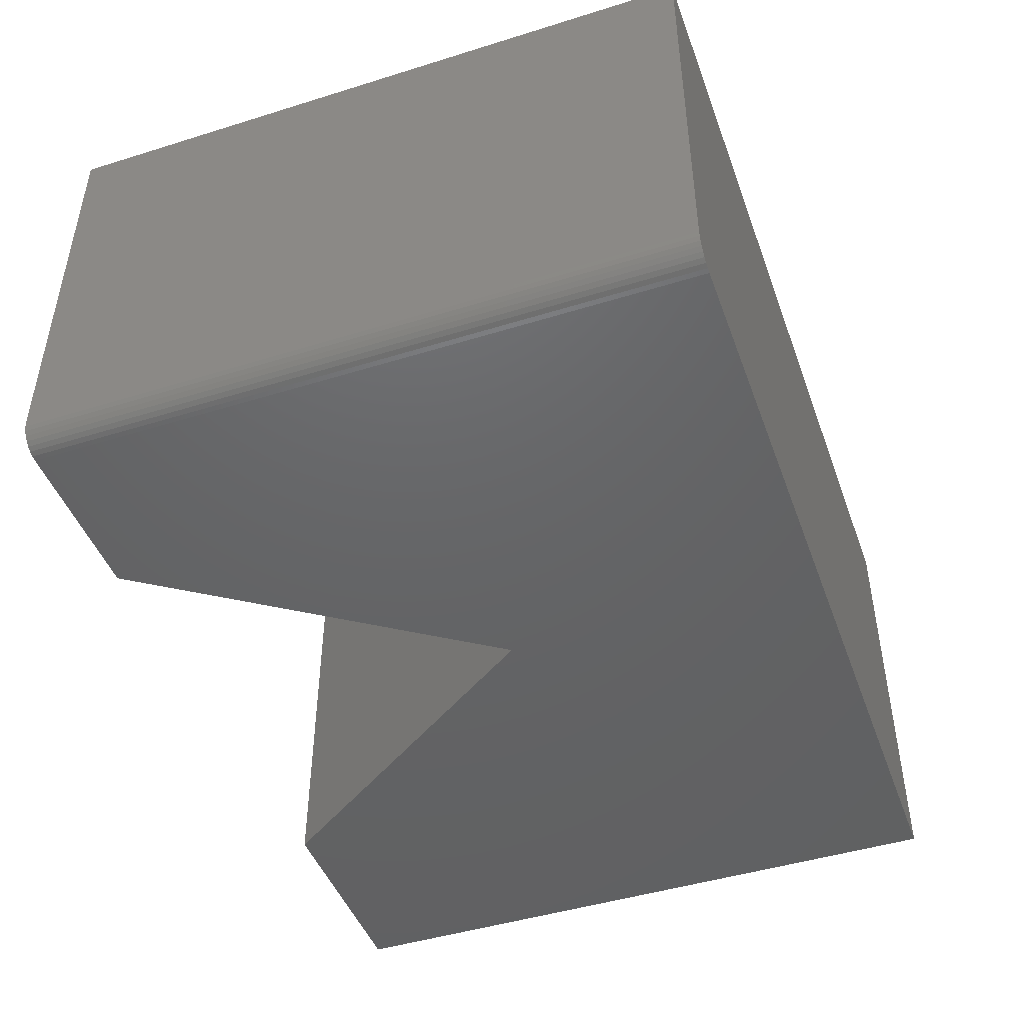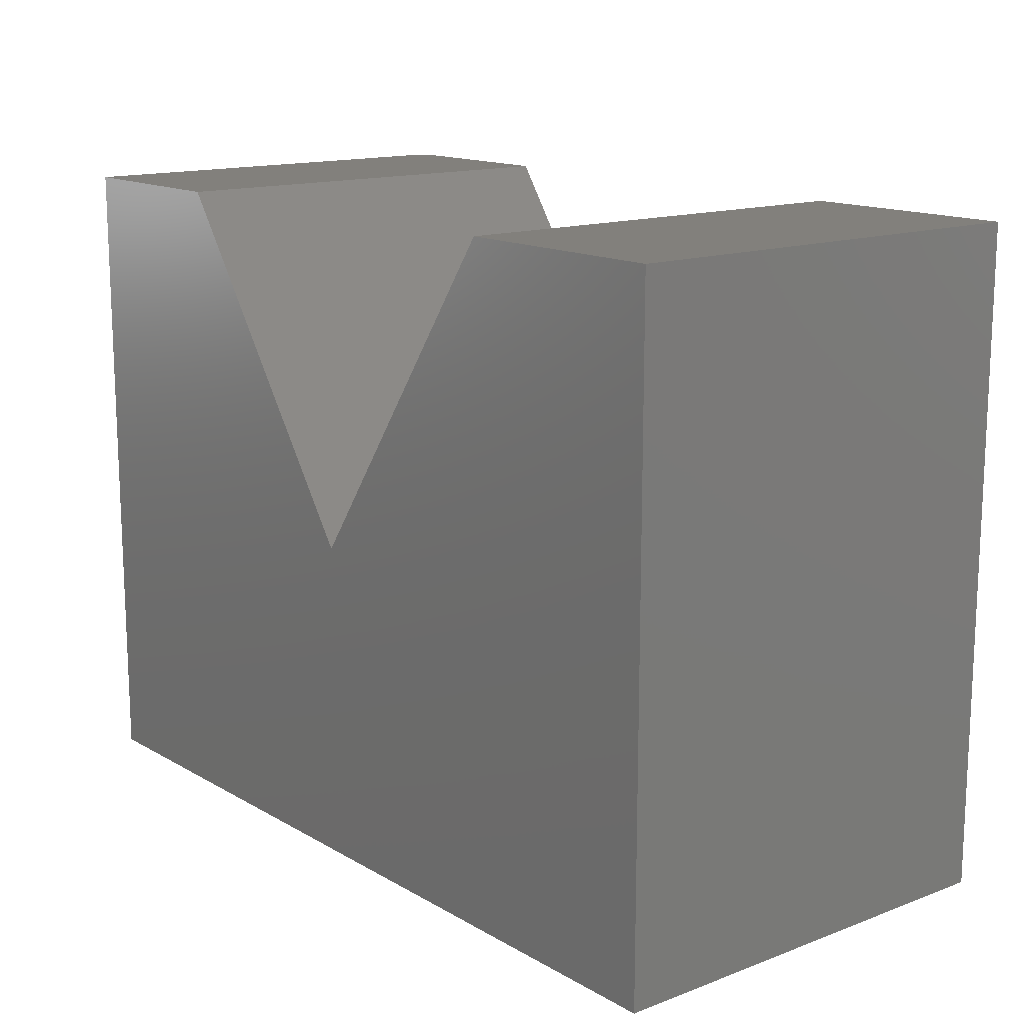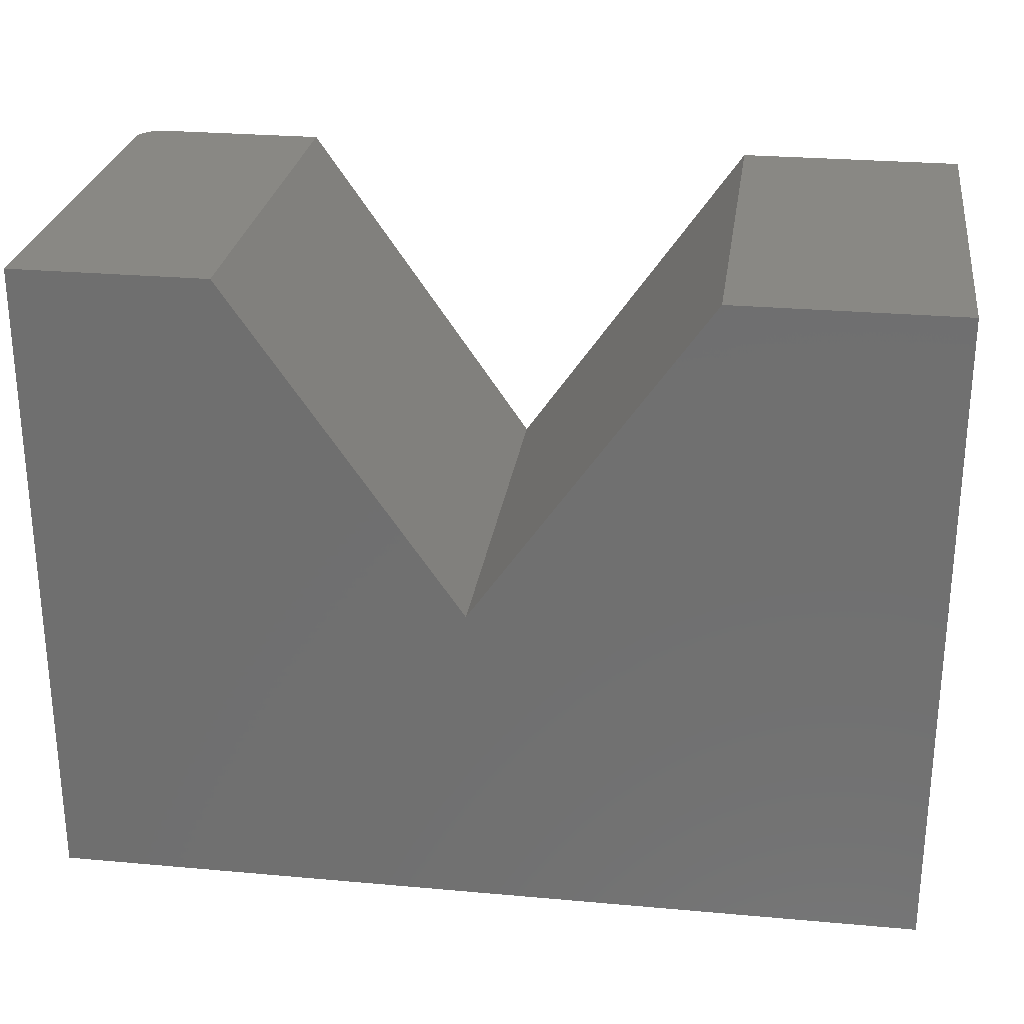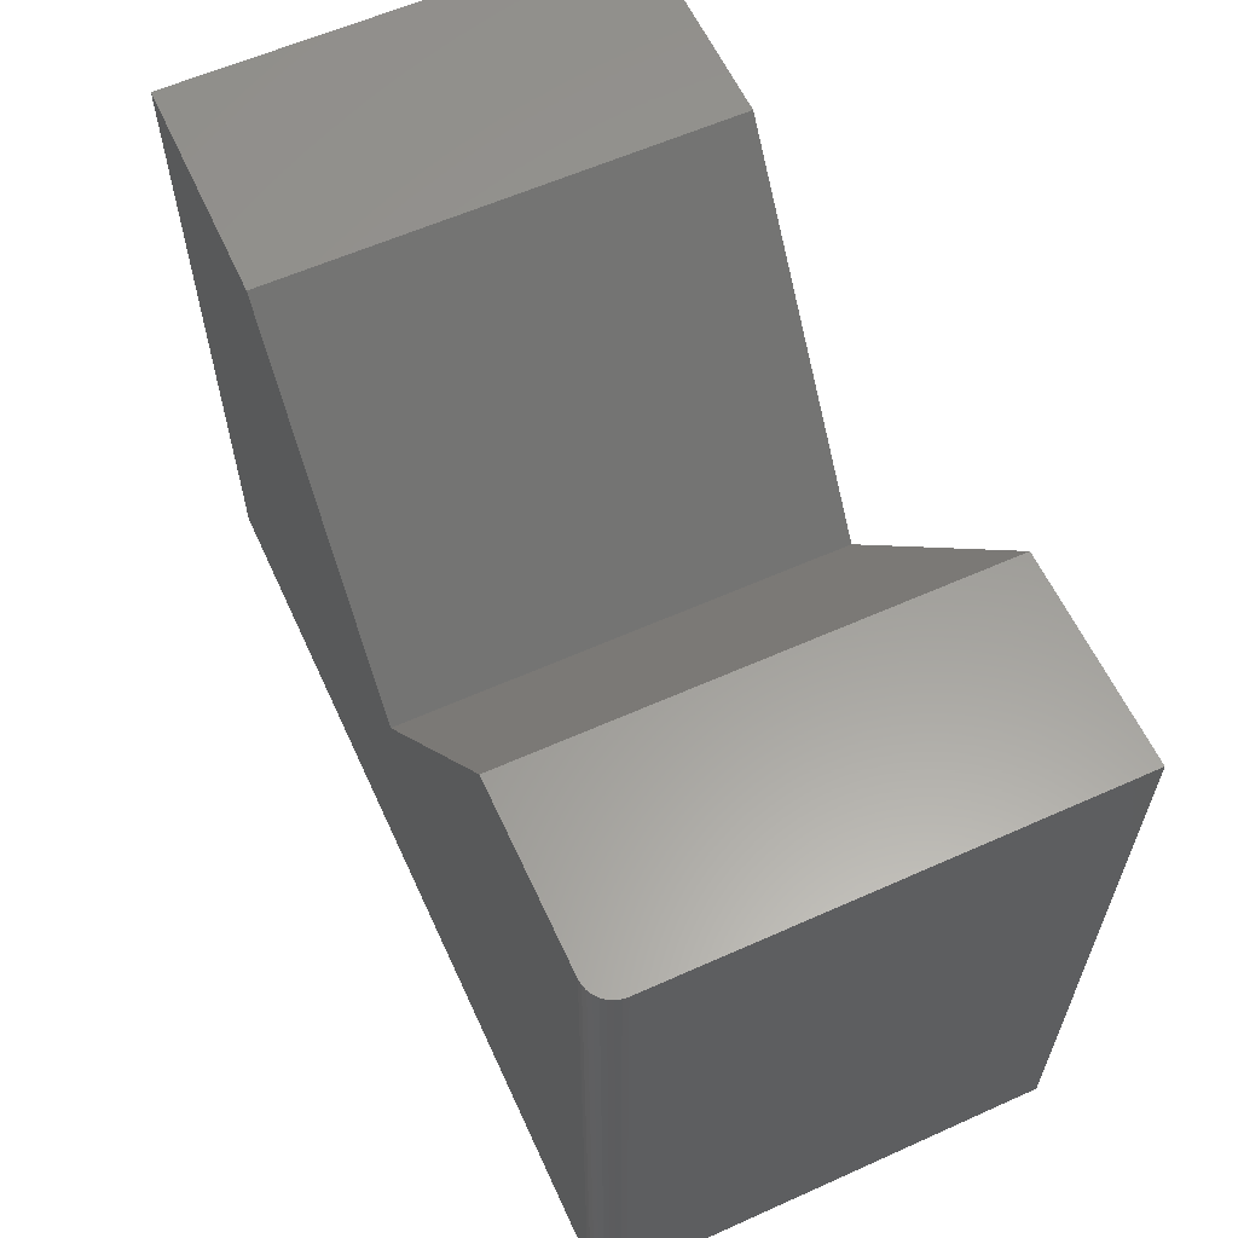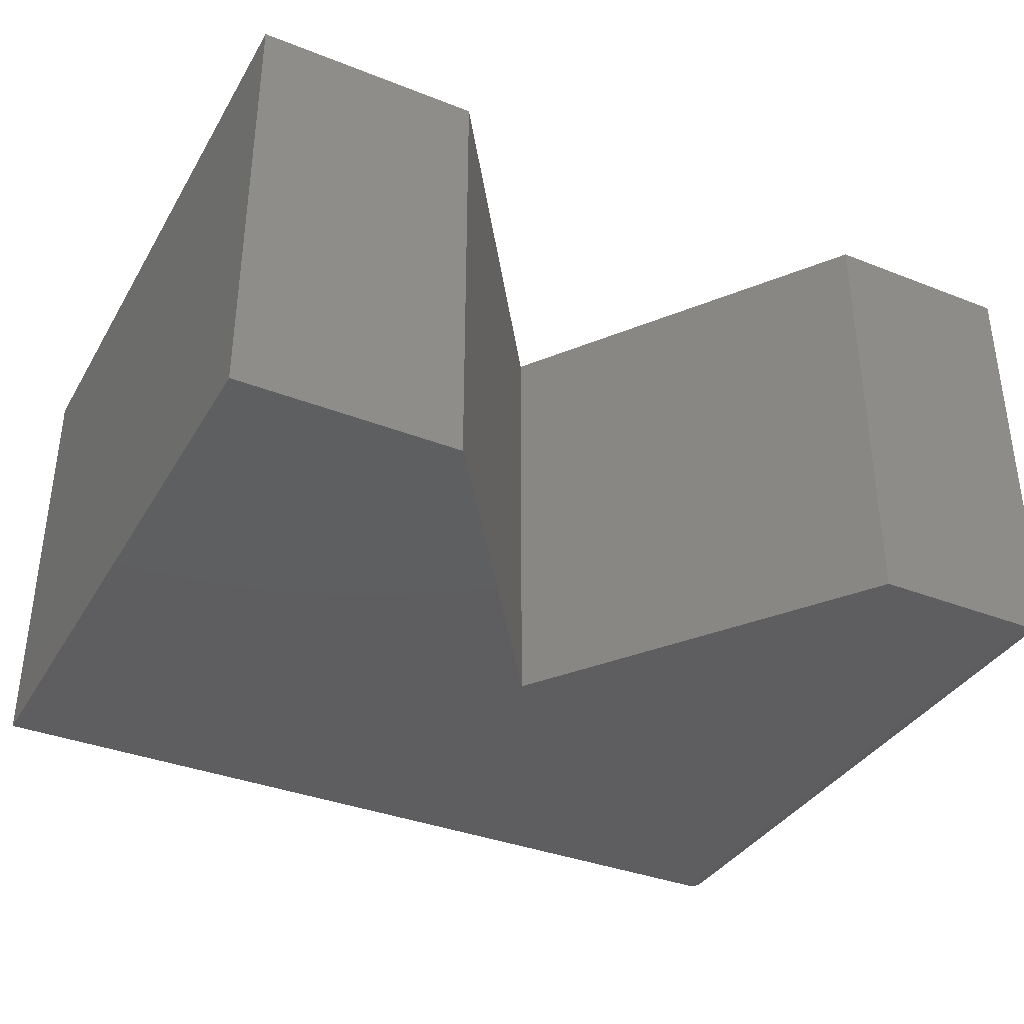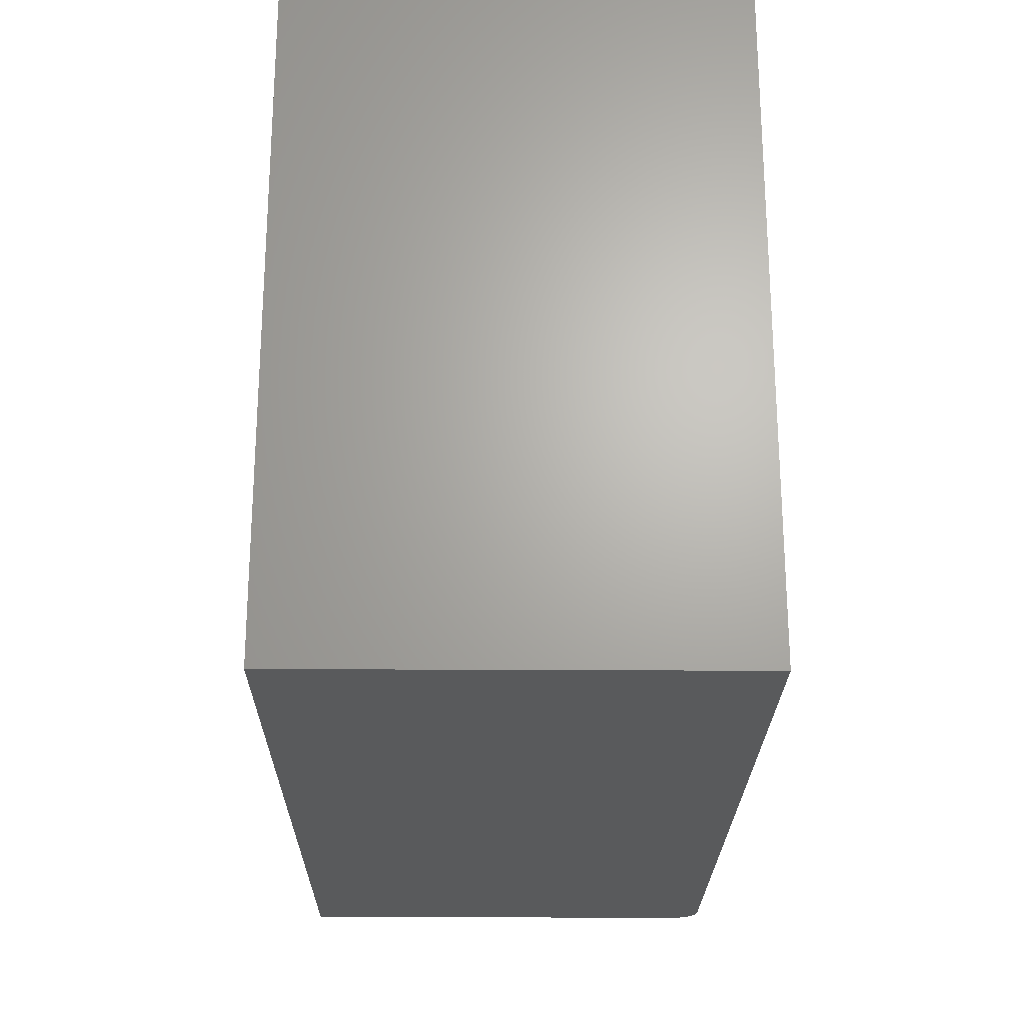
<metadata>
{"format":"stl","ext":"stl","renderer":"f3d","projection":"perspective","resolution":1024,"background":"white","views":[{"elev":-46.0,"azim":109.6,"up":"+Y"},{"elev":14.5,"azim":-129.1,"up":"+Z"},{"elev":26.7,"azim":-172.0,"up":"+Z"},{"elev":60.1,"azim":65.4,"up":"+Z"},{"elev":-36.3,"azim":-27.1,"up":"+Y"},{"elev":-23.4,"azim":-90.6,"up":"+Z"}]}
</metadata>
<code>
# stl→obj: 30 verts, 56 faces
v 0.5938 2.503e-16 0.2309
v 0.3427 2.224e-16 0.2309
v 0.5938 1.414e-16 -0.75
v -0.002714 1.288e-16 -0.2664
v -0.6797 0 -0.75
v -0.6797 1.089e-16 0.2309
v -0.3481 1.457e-16 0.2309
v 0.6328 0.6562 0.2309
v 0.6298 0.02411 0.2309
v 0.6328 0.03906 0.2309
v 0.6321 0.03144 0.2309
v 0.6087 0.002973 0.2309
v 0.6155 0.006583 0.2309
v 0.6214 0.01144 0.2309
v 0.3427 0.6562 0.2309
v 0.6014 0.0007506 0.2309
v 0.6262 0.01736 0.2309
v 0.6328 0.6562 -0.75
v 0.6328 0.03906 -0.75
v 0.6321 0.03144 -0.75
v 0.6298 0.02411 -0.75
v 0.6262 0.01736 -0.75
v 0.6214 0.01144 -0.75
v 0.6155 0.006583 -0.75
v 0.6087 0.002973 -0.75
v 0.6014 0.0007506 -0.75
v -0.6797 0.6562 -0.75
v -0.002714 0.6562 -0.2664
v -0.6797 0.6562 0.2309
v -0.3481 0.6562 0.2309
f 1 2 3
f 3 2 4
f 3 4 5
f 6 5 7
f 7 5 4
f 8 9 10
f 9 11 10
f 12 13 14
f 15 2 1
f 15 1 16
f 15 16 8
f 16 12 14
f 16 14 17
f 16 17 9
f 16 9 8
f 18 8 19
f 19 8 10
f 20 21 19
f 18 19 21
f 18 21 22
f 18 22 23
f 18 23 24
f 18 24 25
f 18 25 26
f 18 26 3
f 18 3 5
f 18 5 27
f 19 10 20
f 20 10 11
f 20 11 21
f 21 11 9
f 21 9 22
f 22 9 17
f 22 17 23
f 23 17 14
f 23 14 24
f 24 14 13
f 24 13 25
f 25 13 12
f 25 12 26
f 26 12 16
f 26 16 3
f 3 16 1
f 27 28 18
f 18 28 15
f 18 15 8
f 29 30 27
f 27 30 28
f 29 27 6
f 6 27 5
f 30 29 7
f 7 29 6
f 4 28 7
f 7 28 30
f 2 15 4
f 4 15 28

</code>
